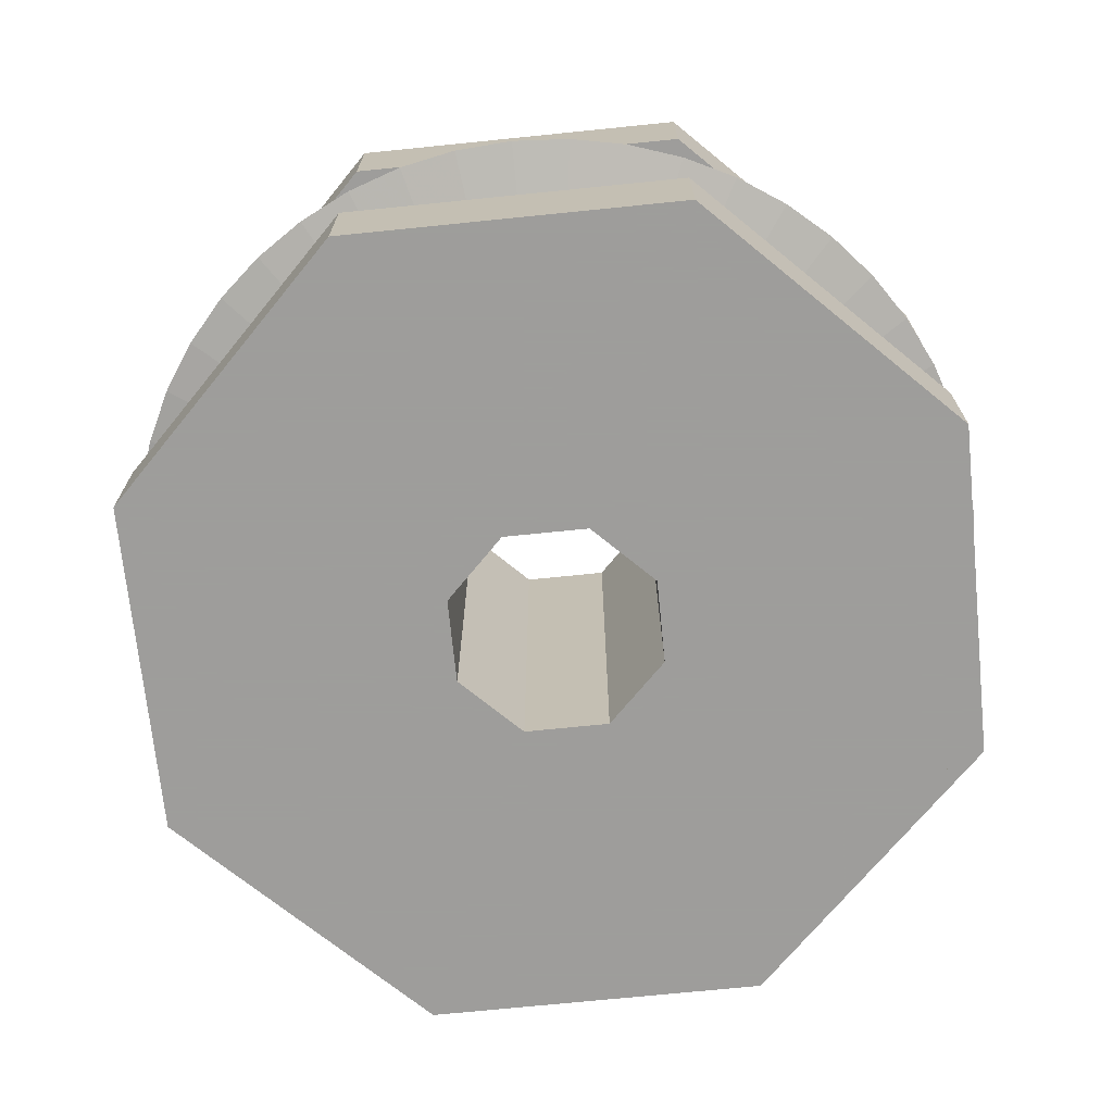
<metadata>
{"format":"obj","ext":"obj","renderer":"f3d","projection":"perspective","resolution":1024,"background":"white","views":[{"elev":-70.7,"azim":28.3,"up":"+Y"}]}
</metadata>
<code>
v 0.07071 0 0.07071
v 0.1 0 0
v 0.1 0.4 0
v 0.07071 0.4 0.07071
v 0 0 0.1
v 0.07071 0 0.07071
v 0.07071 0.4 0.07071
v 0 0.4 0.1
v -0.07071 0 0.07071
v 0 0 0.1
v 0 0.4 0.1
v -0.07071 0.4 0.07071
v -0.1 0 0
v -0.07071 0 0.07071
v -0.07071 0.4 0.07071
v -0.1 0.4 0
v -0.07071 0 -0.07071
v -0.1 0 0
v -0.1 0.4 0
v -0.07071 0.4 -0.07071
v 0 0 -0.1
v -0.07071 0 -0.07071
v -0.07071 0.4 -0.07071
v 0 0.4 -0.1
v 0.07071 0 -0.07071
v 0 0 -0.1
v 0 0.4 -0.1
v 0.07071 0.4 -0.07071
v 0.1 0 0
v 0.07071 0 -0.07071
v 0.07071 0.4 -0.07071
v 0.1 0.4 0
v 0.2828 0 0.2828
v 0.4 0 0
v 0.4 0.1 0
v 0.2828 0.1 0.2828
v 0 0 0.4
v 0.2828 0 0.2828
v 0.2828 0.1 0.2828
v 0 0.1 0.4
v -0.2828 0 0.2828
v 0 0 0.4
v 0 0.1 0.4
v -0.2828 0.1 0.2828
v -0.4 0 0
v -0.2828 0 0.2828
v -0.2828 0.1 0.2828
v -0.4 0.1 0
v -0.2828 0 -0.2828
v -0.4 0 0
v -0.4 0.1 0
v -0.2828 0.1 -0.2828
v 0 0 -0.4
v -0.2828 0 -0.2828
v -0.2828 0.1 -0.2828
v 0 0.1 -0.4
v 0.2828 0 -0.2828
v 0 0 -0.4
v 0 0.1 -0.4
v 0.2828 0.1 -0.2828
v 0.4 0 0
v 0.2828 0 -0.2828
v 0.2828 0.1 -0.2828
v 0.4 0.1 0
v 0.2828 0 0.2828
v 0 0 0.4
v -0.2828 0 0.2828
v 0.1 0 0.1
v 0.07071 0 0.07071
v 0.1 0 0
v 0.1 0 0.1
v 0 0 0.1
v 0.07071 0 0.07071
v -0.1 0 0.1
v -0.07071 0 0.07071
v 0 0 0.1
v -0.1 0 0.1
v -0.1 0 0
v -0.07071 0 0.07071
v -0.1 0 -0.1
v -0.07071 0 -0.07071
v -0.1 0 0
v -0.1 0 -0.1
v 0 0 -0.1
v -0.07071 0 -0.07071
v 0.1 0 -0.1
v 0.07071 0 -0.07071
v 0 0 -0.1
v 0.1 0 -0.1
v 0.1 0 0
v 0.07071 0 -0.07071
v 0.2121 0.1 0.2121
v 0.3 0.1 0
v 0.3 0.175 0
v 0.2121 0.175 0.2121
v 0 0.1 0.3
v 0.2121 0.1 0.2121
v 0.2121 0.175 0.2121
v 0 0.175 0.3
v -0.2121 0.1 0.2121
v 0 0.1 0.3
v 0 0.175 0.3
v -0.2121 0.175 0.2121
v -0.3 0.1 0
v -0.2121 0.1 0.2121
v -0.2121 0.175 0.2121
v -0.3 0.175 0
v -0.2121 0.1 -0.2121
v -0.3 0.1 0
v -0.3 0.175 0
v -0.2121 0.175 -0.2121
v 0 0.1 -0.3
v -0.2121 0.1 -0.2121
v -0.2121 0.175 -0.2121
v 0 0.175 -0.3
v 0.2121 0.1 -0.2121
v 0 0.1 -0.3
v 0 0.175 -0.3
v 0.2121 0.175 -0.2121
v 0.3 0.1 0
v 0.2121 0.1 -0.2121
v 0.2121 0.175 -0.2121
v 0.3 0.175 0
v 0.4 0.1 0
v 0.2828 0.1 0.2828
v 0.2121 0.1 0.2121
v 0.3 0.1 0
v 0.2828 0.1 0.2828
v 0 0.1 0.4
v 0 0.1 0.3
v 0.2121 0.1 0.2121
v 0 0.1 0.4
v -0.2828 0.1 0.2828
v -0.2121 0.1 0.2121
v 0 0.1 0.3
v -0.2828 0.1 0.2828
v -0.4 0.1 0
v -0.3 0.1 0
v -0.2121 0.1 0.2121
v -0.4 0.1 0
v -0.2828 0.1 -0.2828
v -0.2121 0.1 -0.2121
v -0.3 0.1 0
v -0.2828 0.1 -0.2828
v 0 0.1 -0.4
v 0 0.1 -0.3
v -0.2121 0.1 -0.2121
v 0 0.1 -0.4
v 0.2828 0.1 -0.2828
v 0.2121 0.1 -0.2121
v 0 0.1 -0.3
v 0.2828 0.1 -0.2828
v 0.4 0.1 0
v 0.3 0.1 0
v 0.2121 0.1 -0.2121
v 0.3 0.175 0
v 0.2974 0.175 0.03915
v 0.3966 0.2 0.0522
v 0.4 0.2 0
v 0.2974 0.175 0.03915
v 0.2898 0.175 0.07764
v 0.3864 0.2 0.1035
v 0.3966 0.2 0.0522
v 0.2898 0.175 0.07764
v 0.2772 0.175 0.1148
v 0.3696 0.2 0.1531
v 0.3864 0.2 0.1035
v 0.2772 0.175 0.1148
v 0.2598 0.175 0.15
v 0.3464 0.2 0.2
v 0.3696 0.2 0.1531
v 0.2598 0.175 0.15
v 0.238 0.175 0.1826
v 0.3174 0.2 0.2435
v 0.3464 0.2 0.2
v 0.238 0.175 0.1826
v 0.2121 0.175 0.2121
v 0.2828 0.2 0.2828
v 0.3174 0.2 0.2435
v 0.2121 0.175 0.2121
v 0.1826 0.175 0.238
v 0.2435 0.2 0.3174
v 0.2828 0.2 0.2828
v 0.1826 0.175 0.238
v 0.15 0.175 0.2598
v 0.2 0.2 0.3464
v 0.2435 0.2 0.3174
v 0.15 0.175 0.2598
v 0.1148 0.175 0.2772
v 0.1531 0.2 0.3696
v 0.2 0.2 0.3464
v 0.1148 0.175 0.2772
v 0.07764 0.175 0.2898
v 0.1035 0.2 0.3864
v 0.1531 0.2 0.3696
v 0.07764 0.175 0.2898
v 0.03915 0.175 0.2974
v 0.0522 0.2 0.3966
v 0.1035 0.2 0.3864
v 0.03915 0.175 0.2974
v 0 0.175 0.3
v 0 0.2 0.4
v 0.0522 0.2 0.3966
v 0 0.175 0.3
v -0.03915 0.175 0.2974
v -0.0522 0.2 0.3966
v 0 0.2 0.4
v -0.03915 0.175 0.2974
v -0.07764 0.175 0.2898
v -0.1035 0.2 0.3864
v -0.0522 0.2 0.3966
v -0.07764 0.175 0.2898
v -0.1148 0.175 0.2772
v -0.1531 0.2 0.3696
v -0.1035 0.2 0.3864
v -0.1148 0.175 0.2772
v -0.15 0.175 0.2598
v -0.2 0.2 0.3464
v -0.1531 0.2 0.3696
v -0.15 0.175 0.2598
v -0.1826 0.175 0.238
v -0.2435 0.2 0.3174
v -0.2 0.2 0.3464
v -0.1826 0.175 0.238
v -0.2121 0.175 0.2121
v -0.2828 0.2 0.2828
v -0.2435 0.2 0.3174
v -0.2121 0.175 0.2121
v -0.238 0.175 0.1826
v -0.3174 0.2 0.2435
v -0.2828 0.2 0.2828
v -0.238 0.175 0.1826
v -0.2598 0.175 0.15
v -0.3464 0.2 0.2
v -0.3174 0.2 0.2435
v -0.2598 0.175 0.15
v -0.2772 0.175 0.1148
v -0.3696 0.2 0.1531
v -0.3464 0.2 0.2
v -0.2772 0.175 0.1148
v -0.2898 0.175 0.07764
v -0.3864 0.2 0.1035
v -0.3696 0.2 0.1531
v -0.2898 0.175 0.07764
v -0.2974 0.175 0.03915
v -0.3966 0.2 0.0522
v -0.3864 0.2 0.1035
v -0.2974 0.175 0.03915
v -0.3 0.175 0
v -0.4 0.2 0
v -0.3966 0.2 0.0522
v -0.3 0.175 0
v -0.2974 0.175 -0.03915
v -0.3966 0.2 -0.0522
v -0.4 0.2 0
v -0.2974 0.175 -0.03915
v -0.2898 0.175 -0.07764
v -0.3864 0.2 -0.1035
v -0.3966 0.2 -0.0522
v -0.2898 0.175 -0.07764
v -0.2772 0.175 -0.1148
v -0.3696 0.2 -0.1531
v -0.3864 0.2 -0.1035
v -0.2772 0.175 -0.1148
v -0.2598 0.175 -0.15
v -0.3464 0.2 -0.2
v -0.3696 0.2 -0.1531
v -0.2598 0.175 -0.15
v -0.238 0.175 -0.1826
v -0.3174 0.2 -0.2435
v -0.3464 0.2 -0.2
v -0.238 0.175 -0.1826
v -0.2121 0.175 -0.2121
v -0.2828 0.2 -0.2828
v -0.3174 0.2 -0.2435
v -0.2121 0.175 -0.2121
v -0.1826 0.175 -0.238
v -0.2435 0.2 -0.3174
v -0.2828 0.2 -0.2828
v -0.1826 0.175 -0.238
v -0.15 0.175 -0.2598
v -0.2 0.2 -0.3464
v -0.2435 0.2 -0.3174
v -0.15 0.175 -0.2598
v -0.1148 0.175 -0.2772
v -0.1531 0.2 -0.3696
v -0.2 0.2 -0.3464
v -0.1148 0.175 -0.2772
v -0.07764 0.175 -0.2898
v -0.1035 0.2 -0.3864
v -0.1531 0.2 -0.3696
v -0.07764 0.175 -0.2898
v -0.03915 0.175 -0.2974
v -0.0522 0.2 -0.3966
v -0.1035 0.2 -0.3864
v -0.03915 0.175 -0.2974
v 0 0.175 -0.3
v 0 0.2 -0.4
v -0.0522 0.2 -0.3966
v 0 0.175 -0.3
v 0.03915 0.175 -0.2974
v 0.0522 0.2 -0.3966
v 0 0.2 -0.4
v 0.03915 0.175 -0.2974
v 0.07764 0.175 -0.2898
v 0.1035 0.2 -0.3864
v 0.0522 0.2 -0.3966
v 0.07764 0.175 -0.2898
v 0.1148 0.175 -0.2772
v 0.1531 0.2 -0.3696
v 0.1035 0.2 -0.3864
v 0.1148 0.175 -0.2772
v 0.15 0.175 -0.2598
v 0.2 0.2 -0.3464
v 0.1531 0.2 -0.3696
v 0.15 0.175 -0.2598
v 0.1826 0.175 -0.238
v 0.2435 0.2 -0.3174
v 0.2 0.2 -0.3464
v 0.1826 0.175 -0.238
v 0.2121 0.175 -0.2121
v 0.2828 0.2 -0.2828
v 0.2435 0.2 -0.3174
v 0.2121 0.175 -0.2121
v 0.238 0.175 -0.1826
v 0.3174 0.2 -0.2435
v 0.2828 0.2 -0.2828
v 0.238 0.175 -0.1826
v 0.2598 0.175 -0.15
v 0.3464 0.2 -0.2
v 0.3174 0.2 -0.2435
v 0.2598 0.175 -0.15
v 0.2772 0.175 -0.1148
v 0.3696 0.2 -0.1531
v 0.3464 0.2 -0.2
v 0.2772 0.175 -0.1148
v 0.2898 0.175 -0.07764
v 0.3864 0.2 -0.1035
v 0.3696 0.2 -0.1531
v 0.2898 0.175 -0.07764
v 0.2974 0.175 -0.03915
v 0.3966 0.2 -0.0522
v 0.3864 0.2 -0.1035
v 0.2974 0.175 -0.03915
v 0.3 0.175 0
v 0.4 0.2 0
v 0.3966 0.2 -0.0522
v 0.2828 0 -0.2828
v 0.4 0 0
v 0.2828 0 0.2828
v -0.2828 0 -0.2828
v 0 0 -0.4
v 0.2828 0 -0.2828
v -0.2828 0 0.2828
v -0.4 0 0
v -0.2828 0 -0.2828
v 0.2828 0 0.2828
v 0.1 0 0.1
v 0.1 0 -0.1
v 0.2828 0 -0.2828
v -0.2828 0 -0.2828
v 0.2828 0 -0.2828
v 0.1 0 -0.1
v -0.1 0 -0.1
v -0.2828 0 0.2828
v -0.2828 0 -0.2828
v -0.1 0 -0.1
v -0.1 0 0.1
v 0.2828 0 0.2828
v -0.2828 0 0.2828
v -0.1 0 0.1
v 0.1 0 0.1
v 0.2828 0.4 0.2828
v 0.4 0.4 0
v 0.4 0.3 0
v 0.2828 0.3 0.2828
v 0 0.4 0.4
v 0.2828 0.4 0.2828
v 0.2828 0.3 0.2828
v 0 0.3 0.4
v -0.2828 0.4 0.2828
v 0 0.4 0.4
v 0 0.3 0.4
v -0.2828 0.3 0.2828
v -0.4 0.4 0
v -0.2828 0.4 0.2828
v -0.2828 0.3 0.2828
v -0.4 0.3 0
v -0.2828 0.4 -0.2828
v -0.4 0.4 0
v -0.4 0.3 0
v -0.2828 0.3 -0.2828
v 0 0.4 -0.4
v -0.2828 0.4 -0.2828
v -0.2828 0.3 -0.2828
v 0 0.3 -0.4
v 0.2828 0.4 -0.2828
v 0 0.4 -0.4
v 0 0.3 -0.4
v 0.2828 0.3 -0.2828
v 0.4 0.4 0
v 0.2828 0.4 -0.2828
v 0.2828 0.3 -0.2828
v 0.4 0.3 0
v 0.2828 0.4 0.2828
v 0 0.4 0.4
v -0.2828 0.4 0.2828
v 0.1 0.4 0.1
v 0.07071 0.4 0.07071
v 0.1 0.4 0
v 0.1 0.4 0.1
v 0 0.4 0.1
v 0.07071 0.4 0.07071
v -0.1 0.4 0.1
v -0.07071 0.4 0.07071
v 0 0.4 0.1
v -0.1 0.4 0.1
v -0.1 0.4 0
v -0.07071 0.4 0.07071
v -0.1 0.4 -0.1
v -0.07071 0.4 -0.07071
v -0.1 0.4 0
v -0.1 0.4 -0.1
v 0 0.4 -0.1
v -0.07071 0.4 -0.07071
v 0.1 0.4 -0.1
v 0.07071 0.4 -0.07071
v 0 0.4 -0.1
v 0.1 0.4 -0.1
v 0.1 0.4 0
v 0.07071 0.4 -0.07071
v 0.2121 0.3 0.2121
v 0.3 0.3 0
v 0.3 0.225 0
v 0.2121 0.225 0.2121
v 0 0.3 0.3
v 0.2121 0.3 0.2121
v 0.2121 0.225 0.2121
v 0 0.225 0.3
v -0.2121 0.3 0.2121
v 0 0.3 0.3
v 0 0.225 0.3
v -0.2121 0.225 0.2121
v -0.3 0.3 0
v -0.2121 0.3 0.2121
v -0.2121 0.225 0.2121
v -0.3 0.225 0
v -0.2121 0.3 -0.2121
v -0.3 0.3 0
v -0.3 0.225 0
v -0.2121 0.225 -0.2121
v 0 0.3 -0.3
v -0.2121 0.3 -0.2121
v -0.2121 0.225 -0.2121
v 0 0.225 -0.3
v 0.2121 0.3 -0.2121
v 0 0.3 -0.3
v 0 0.225 -0.3
v 0.2121 0.225 -0.2121
v 0.3 0.3 0
v 0.2121 0.3 -0.2121
v 0.2121 0.225 -0.2121
v 0.3 0.225 0
v 0.4 0.3 0
v 0.2828 0.3 0.2828
v 0.2121 0.3 0.2121
v 0.3 0.3 0
v 0.2828 0.3 0.2828
v 0 0.3 0.4
v 0 0.3 0.3
v 0.2121 0.3 0.2121
v 0 0.3 0.4
v -0.2828 0.3 0.2828
v -0.2121 0.3 0.2121
v 0 0.3 0.3
v -0.2828 0.3 0.2828
v -0.4 0.3 0
v -0.3 0.3 0
v -0.2121 0.3 0.2121
v -0.4 0.3 0
v -0.2828 0.3 -0.2828
v -0.2121 0.3 -0.2121
v -0.3 0.3 0
v -0.2828 0.3 -0.2828
v 0 0.3 -0.4
v 0 0.3 -0.3
v -0.2121 0.3 -0.2121
v 0 0.3 -0.4
v 0.2828 0.3 -0.2828
v 0.2121 0.3 -0.2121
v 0 0.3 -0.3
v 0.2828 0.3 -0.2828
v 0.4 0.3 0
v 0.3 0.3 0
v 0.2121 0.3 -0.2121
v 0.3 0.225 0
v 0.2974 0.225 0.03915
v 0.3966 0.2 0.0522
v 0.4 0.2 0
v 0.2974 0.225 0.03915
v 0.2898 0.225 0.07764
v 0.3864 0.2 0.1035
v 0.3966 0.2 0.0522
v 0.2898 0.225 0.07764
v 0.2772 0.225 0.1148
v 0.3696 0.2 0.1531
v 0.3864 0.2 0.1035
v 0.2772 0.225 0.1148
v 0.2598 0.225 0.15
v 0.3464 0.2 0.2
v 0.3696 0.2 0.1531
v 0.2598 0.225 0.15
v 0.238 0.225 0.1826
v 0.3174 0.2 0.2435
v 0.3464 0.2 0.2
v 0.238 0.225 0.1826
v 0.2121 0.225 0.2121
v 0.2828 0.2 0.2828
v 0.3174 0.2 0.2435
v 0.2121 0.225 0.2121
v 0.1826 0.225 0.238
v 0.2435 0.2 0.3174
v 0.2828 0.2 0.2828
v 0.1826 0.225 0.238
v 0.15 0.225 0.2598
v 0.2 0.2 0.3464
v 0.2435 0.2 0.3174
v 0.15 0.225 0.2598
v 0.1148 0.225 0.2772
v 0.1531 0.2 0.3696
v 0.2 0.2 0.3464
v 0.1148 0.225 0.2772
v 0.07764 0.225 0.2898
v 0.1035 0.2 0.3864
v 0.1531 0.2 0.3696
v 0.07764 0.225 0.2898
v 0.03915 0.225 0.2974
v 0.0522 0.2 0.3966
v 0.1035 0.2 0.3864
v 0.03915 0.225 0.2974
v 0 0.225 0.3
v 0 0.2 0.4
v 0.0522 0.2 0.3966
v 0 0.225 0.3
v -0.03915 0.225 0.2974
v -0.0522 0.2 0.3966
v 0 0.2 0.4
v -0.03915 0.225 0.2974
v -0.07764 0.225 0.2898
v -0.1035 0.2 0.3864
v -0.0522 0.2 0.3966
v -0.07764 0.225 0.2898
v -0.1148 0.225 0.2772
v -0.1531 0.2 0.3696
v -0.1035 0.2 0.3864
v -0.1148 0.225 0.2772
v -0.15 0.225 0.2598
v -0.2 0.2 0.3464
v -0.1531 0.2 0.3696
v -0.15 0.225 0.2598
v -0.1826 0.225 0.238
v -0.2435 0.2 0.3174
v -0.2 0.2 0.3464
v -0.1826 0.225 0.238
v -0.2121 0.225 0.2121
v -0.2828 0.2 0.2828
v -0.2435 0.2 0.3174
v -0.2121 0.225 0.2121
v -0.238 0.225 0.1826
v -0.3174 0.2 0.2435
v -0.2828 0.2 0.2828
v -0.238 0.225 0.1826
v -0.2598 0.225 0.15
v -0.3464 0.2 0.2
v -0.3174 0.2 0.2435
v -0.2598 0.225 0.15
v -0.2772 0.225 0.1148
v -0.3696 0.2 0.1531
v -0.3464 0.2 0.2
v -0.2772 0.225 0.1148
v -0.2898 0.225 0.07764
v -0.3864 0.2 0.1035
v -0.3696 0.2 0.1531
v -0.2898 0.225 0.07764
v -0.2974 0.225 0.03915
v -0.3966 0.2 0.0522
v -0.3864 0.2 0.1035
v -0.2974 0.225 0.03915
v -0.3 0.225 0
v -0.4 0.2 0
v -0.3966 0.2 0.0522
v -0.3 0.225 0
v -0.2974 0.225 -0.03915
v -0.3966 0.2 -0.0522
v -0.4 0.2 0
v -0.2974 0.225 -0.03915
v -0.2898 0.225 -0.07764
v -0.3864 0.2 -0.1035
v -0.3966 0.2 -0.0522
v -0.2898 0.225 -0.07764
v -0.2772 0.225 -0.1148
v -0.3696 0.2 -0.1531
v -0.3864 0.2 -0.1035
v -0.2772 0.225 -0.1148
v -0.2598 0.225 -0.15
v -0.3464 0.2 -0.2
v -0.3696 0.2 -0.1531
v -0.2598 0.225 -0.15
v -0.238 0.225 -0.1826
v -0.3174 0.2 -0.2435
v -0.3464 0.2 -0.2
v -0.238 0.225 -0.1826
v -0.2121 0.225 -0.2121
v -0.2828 0.2 -0.2828
v -0.3174 0.2 -0.2435
v -0.2121 0.225 -0.2121
v -0.1826 0.225 -0.238
v -0.2435 0.2 -0.3174
v -0.2828 0.2 -0.2828
v -0.1826 0.225 -0.238
v -0.15 0.225 -0.2598
v -0.2 0.2 -0.3464
v -0.2435 0.2 -0.3174
v -0.15 0.225 -0.2598
v -0.1148 0.225 -0.2772
v -0.1531 0.2 -0.3696
v -0.2 0.2 -0.3464
v -0.1148 0.225 -0.2772
v -0.07764 0.225 -0.2898
v -0.1035 0.2 -0.3864
v -0.1531 0.2 -0.3696
v -0.07764 0.225 -0.2898
v -0.03915 0.225 -0.2974
v -0.0522 0.2 -0.3966
v -0.1035 0.2 -0.3864
v -0.03915 0.225 -0.2974
v 0 0.225 -0.3
v 0 0.2 -0.4
v -0.0522 0.2 -0.3966
v 0 0.225 -0.3
v 0.03915 0.225 -0.2974
v 0.0522 0.2 -0.3966
v 0 0.2 -0.4
v 0.03915 0.225 -0.2974
v 0.07764 0.225 -0.2898
v 0.1035 0.2 -0.3864
v 0.0522 0.2 -0.3966
v 0.07764 0.225 -0.2898
v 0.1148 0.225 -0.2772
v 0.1531 0.2 -0.3696
v 0.1035 0.2 -0.3864
v 0.1148 0.225 -0.2772
v 0.15 0.225 -0.2598
v 0.2 0.2 -0.3464
v 0.1531 0.2 -0.3696
v 0.15 0.225 -0.2598
v 0.1826 0.225 -0.238
v 0.2435 0.2 -0.3174
v 0.2 0.2 -0.3464
v 0.1826 0.225 -0.238
v 0.2121 0.225 -0.2121
v 0.2828 0.2 -0.2828
v 0.2435 0.2 -0.3174
v 0.2121 0.225 -0.2121
v 0.238 0.225 -0.1826
v 0.3174 0.2 -0.2435
v 0.2828 0.2 -0.2828
v 0.238 0.225 -0.1826
v 0.2598 0.225 -0.15
v 0.3464 0.2 -0.2
v 0.3174 0.2 -0.2435
v 0.2598 0.225 -0.15
v 0.2772 0.225 -0.1148
v 0.3696 0.2 -0.1531
v 0.3464 0.2 -0.2
v 0.2772 0.225 -0.1148
v 0.2898 0.225 -0.07764
v 0.3864 0.2 -0.1035
v 0.3696 0.2 -0.1531
v 0.2898 0.225 -0.07764
v 0.2974 0.225 -0.03915
v 0.3966 0.2 -0.0522
v 0.3864 0.2 -0.1035
v 0.2974 0.225 -0.03915
v 0.3 0.225 0
v 0.4 0.2 0
v 0.3966 0.2 -0.0522
v 0.2828 0.4 -0.2828
v 0.4 0.4 0
v 0.2828 0.4 0.2828
v -0.2828 0.4 -0.2828
v 0 0.4 -0.4
v 0.2828 0.4 -0.2828
v -0.2828 0.4 0.2828
v -0.4 0.4 0
v -0.2828 0.4 -0.2828
v 0.1 0.4 -0.1
v 0.1 0.4 0.1
v 0.2828 0.4 0.2828
v 0.2828 0.4 -0.2828
v 0.1 0.4 -0.1
v 0.2828 0.4 -0.2828
v -0.2828 0.4 -0.2828
v -0.1 0.4 -0.1
v -0.1 0.4 -0.1
v -0.2828 0.4 -0.2828
v -0.2828 0.4 0.2828
v -0.1 0.4 0.1
v -0.1 0.4 0.1
v -0.2828 0.4 0.2828
v 0.2828 0.4 0.2828
v 0.1 0.4 0.1
g mesh7956396
f 1 3 2
f 3 1 4
f 5 7 6
f 7 5 8
f 9 11 10
f 11 9 12
f 13 15 14
f 15 13 16
f 17 19 18
f 19 17 20
f 21 23 22
f 23 21 24
f 25 27 26
f 27 25 28
f 29 31 30
f 31 29 32
g mesh7956402
f 33 34 35
f 35 36 33
f 37 38 39
f 39 40 37
f 41 42 43
f 43 44 41
f 45 46 47
f 47 48 45
f 49 50 51
f 51 52 49
f 53 54 55
f 55 56 53
f 57 58 59
f 59 60 57
f 61 62 63
f 63 64 61
g mesh7956406
f 65 66 67
g mesh7956408
f 68 69 70
f 71 72 73
f 74 75 76
f 77 78 79
f 80 81 82
f 83 84 85
f 86 87 88
f 89 90 91
g mesh7956412
f 92 93 94
f 94 95 92
f 96 97 98
f 98 99 96
f 100 101 102
f 102 103 100
f 104 105 106
f 106 107 104
f 108 109 110
f 110 111 108
f 112 113 114
f 114 115 112
f 116 117 118
f 118 119 116
f 120 121 122
f 122 123 120
g mesh7956416
f 124 126 125
f 126 124 127
f 128 130 129
f 130 128 131
f 132 134 133
f 134 132 135
f 136 138 137
f 138 136 139
f 140 142 141
f 142 140 143
f 144 146 145
f 146 144 147
f 148 150 149
f 150 148 151
f 152 154 153
f 154 152 155
g mesh7956418
f 156 158 157
f 158 156 159
f 160 162 161
f 162 160 163
f 164 166 165
f 166 164 167
f 168 170 169
f 170 168 171
f 172 174 173
f 174 172 175
f 176 178 177
f 178 176 179
f 180 182 181
f 182 180 183
f 184 186 185
f 186 184 187
f 188 190 189
f 190 188 191
f 192 194 193
f 194 192 195
f 196 198 197
f 198 196 199
f 200 202 201
f 202 200 203
f 204 206 205
f 206 204 207
f 208 210 209
f 210 208 211
f 212 214 213
f 214 212 215
f 216 218 217
f 218 216 219
f 220 222 221
f 222 220 223
f 224 226 225
f 226 224 227
f 228 230 229
f 230 228 231
f 232 234 233
f 234 232 235
f 236 238 237
f 238 236 239
f 240 242 241
f 242 240 243
f 244 246 245
f 246 244 247
f 248 250 249
f 250 248 251
f 252 254 253
f 254 252 255
f 256 258 257
f 258 256 259
f 260 262 261
f 262 260 263
f 264 266 265
f 266 264 267
f 268 270 269
f 270 268 271
f 272 274 273
f 274 272 275
f 276 278 277
f 278 276 279
f 280 282 281
f 282 280 283
f 284 286 285
f 286 284 287
f 288 290 289
f 290 288 291
f 292 294 293
f 294 292 295
f 296 298 297
f 298 296 299
f 300 302 301
f 302 300 303
f 304 306 305
f 306 304 307
f 308 310 309
f 310 308 311
f 312 314 313
f 314 312 315
f 316 318 317
f 318 316 319
f 320 322 321
f 322 320 323
f 324 326 325
f 326 324 327
f 328 330 329
f 330 328 331
f 332 334 333
f 334 332 335
f 336 338 337
f 338 336 339
f 340 342 341
f 342 340 343
f 344 346 345
f 346 344 347
g mesh7956420
f 348 349 350
g mesh7956422
f 351 352 353
g mesh7956424
f 354 355 356
f 357 358 359
f 359 360 357
f 361 362 363
f 363 364 361
f 365 366 367
f 367 368 365
f 369 370 371
f 371 372 369
g mesh7956428
f 373 375 374
f 375 373 376
f 377 379 378
f 379 377 380
f 381 383 382
f 383 381 384
f 385 387 386
f 387 385 388
f 389 391 390
f 391 389 392
f 393 395 394
f 395 393 396
f 397 399 398
f 399 397 400
f 401 403 402
f 403 401 404
g mesh7956432
f 405 407 406
g mesh7956434
f 408 410 409
f 411 413 412
f 414 416 415
f 417 419 418
f 420 422 421
f 423 425 424
f 426 428 427
f 429 431 430
g mesh7956438
f 432 434 433
f 434 432 435
f 436 438 437
f 438 436 439
f 440 442 441
f 442 440 443
f 444 446 445
f 446 444 447
f 448 450 449
f 450 448 451
f 452 454 453
f 454 452 455
f 456 458 457
f 458 456 459
f 460 462 461
f 462 460 463
g mesh7956442
f 464 465 466
f 466 467 464
f 468 469 470
f 470 471 468
f 472 473 474
f 474 475 472
f 476 477 478
f 478 479 476
f 480 481 482
f 482 483 480
f 484 485 486
f 486 487 484
f 488 489 490
f 490 491 488
f 492 493 494
f 494 495 492
g mesh7956444
f 496 497 498
f 498 499 496
f 500 501 502
f 502 503 500
f 504 505 506
f 506 507 504
f 508 509 510
f 510 511 508
f 512 513 514
f 514 515 512
f 516 517 518
f 518 519 516
f 520 521 522
f 522 523 520
f 524 525 526
f 526 527 524
f 528 529 530
f 530 531 528
f 532 533 534
f 534 535 532
f 536 537 538
f 538 539 536
f 540 541 542
f 542 543 540
f 544 545 546
f 546 547 544
f 548 549 550
f 550 551 548
f 552 553 554
f 554 555 552
f 556 557 558
f 558 559 556
f 560 561 562
f 562 563 560
f 564 565 566
f 566 567 564
f 568 569 570
f 570 571 568
f 572 573 574
f 574 575 572
f 576 577 578
f 578 579 576
f 580 581 582
f 582 583 580
f 584 585 586
f 586 587 584
f 588 589 590
f 590 591 588
f 592 593 594
f 594 595 592
f 596 597 598
f 598 599 596
f 600 601 602
f 602 603 600
f 604 605 606
f 606 607 604
f 608 609 610
f 610 611 608
f 612 613 614
f 614 615 612
f 616 617 618
f 618 619 616
f 620 621 622
f 622 623 620
f 624 625 626
f 626 627 624
f 628 629 630
f 630 631 628
f 632 633 634
f 634 635 632
f 636 637 638
f 638 639 636
f 640 641 642
f 642 643 640
f 644 645 646
f 646 647 644
f 648 649 650
f 650 651 648
f 652 653 654
f 654 655 652
f 656 657 658
f 658 659 656
f 660 661 662
f 662 663 660
f 664 665 666
f 666 667 664
f 668 669 670
f 670 671 668
f 672 673 674
f 674 675 672
f 676 677 678
f 678 679 676
f 680 681 682
f 682 683 680
f 684 685 686
f 686 687 684
g mesh7956446
f 688 690 689
g mesh7956448
f 691 693 692
g mesh7956450
f 694 696 695
f 697 698 699
f 699 700 697
f 701 702 703
f 703 704 701
f 705 706 707
f 707 708 705
f 709 710 711
f 711 712 709

</code>
